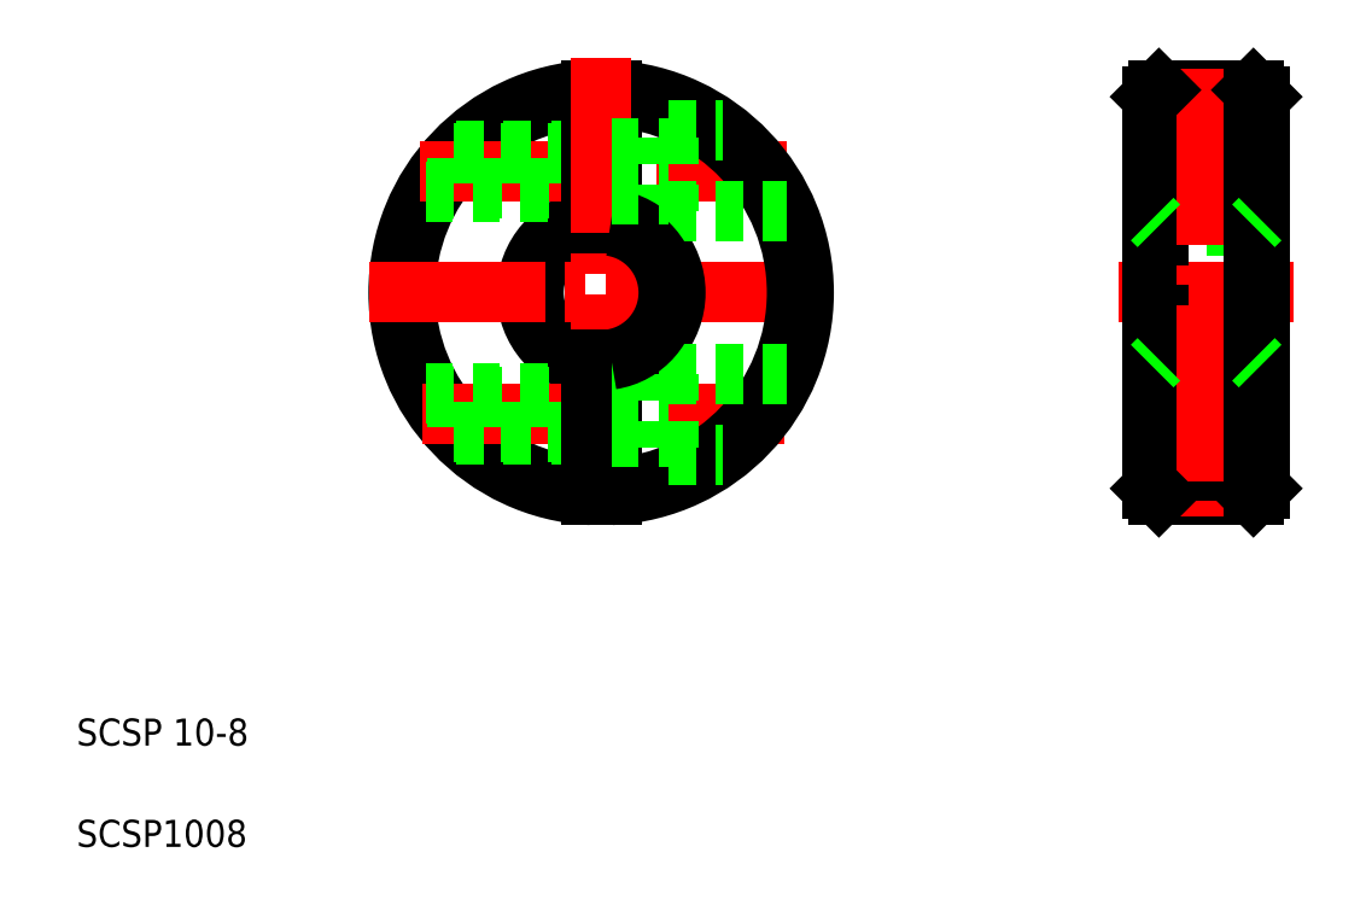
<metadata>
{"format":"dxf","ext":"dxf","renderer":"ezdxf+matplotlib","layout":"modelspace","background":"white","min_lineweight":24,"dpi":150}
</metadata>
<code>
0
SECTION
2
ENTITIES
0
TEXT
8
0
10
38.97
20
177.3
30
0
40
2
1
SCSP1008
0
TEXT
8
0
10
38.97
20
184.8
30
0
40
2
1
SCSP 10-8
0
LINE
8
0
10
119.1
20
233.3
30
0
11
126.1
21
233.3
31
0
0
CIRCLE
8
0
10
122.6
20
209.3
30
0
40
1.3
0
CIRCLE
8
0
10
122.6
20
209.3
30
0
40
1.5
0
LINE
8
0
10
119.1
20
203.3
30
0
11
126.1
21
203.3
31
0
0
CIRCLE
8
0
10
122.6
20
209.3
30
0
40
3
0
LINE
8
CENTER
10
119.3
20
209.3
30
0
11
125.8
21
209.3
31
0
0
CIRCLE
8
0
10
122.6
20
209.3
30
0
40
1.7
0
LINE
8
CENTER
10
119.2
20
227.3
30
0
11
125.8
21
227.3
31
0
0
LINE
8
CENTER
10
116.1
20
218.3
30
0
11
129.1
21
218.3
31
0
0
LINE
8
0
10
119.1
20
223.3
30
0
11
126.1
21
223.3
31
0
0
LINE
8
0
10
119.1
20
213.4
30
0
11
126.1
21
213.4
31
0
0
CIRCLE
8
0
10
122.6
20
227.3
30
0
40
3
0
CIRCLE
8
0
10
122.6
20
227.3
30
0
40
1.5
0
CIRCLE
8
0
10
122.6
20
227.3
30
0
40
1.7
0
CIRCLE
8
0
10
122.6
20
227.3
30
0
40
1.3
0
ARC
8
0
10
77.8
20
218.3
30
0
40
5
50
98.63
51
261.4
0
ARC
8
0
10
77.8
20
218.3
30
0
40
5.5
50
97.84
51
262.2
0
ARC
8
0
10
77.8
20
218.3
30
0
40
15
50
92.87
51
267.1
0
ARC
8
0
10
77.8
20
218.3
30
0
40
14.5
50
92.96
51
267
0
LINE
8
CENTER
10
64.58
20
209.3
30
0
11
91.32
21
209.3
31
0
0
LINE
8
0
10
67.09
20
207.8
30
0
11
77.05
21
207.8
31
0
0
LINE
8
0
10
64.81
20
210.8
30
0
11
77.05
21
210.8
31
0
0
LINE
8
CENTER
10
64.39
20
227.3
30
0
11
91.52
21
227.3
31
0
0
LINE
8
0
10
64.81
20
225.8
30
0
11
77.05
21
225.8
31
0
0
LINE
8
0
10
67.09
20
228.8
30
0
11
77.05
21
228.8
31
0
0
LINE
8
0
10
64.93
20
226
30
0
11
77.05
21
226
31
0
0
LINE
8
0
10
66.9
20
228.6
30
0
11
77.05
21
228.6
31
0
0
LINE
8
CENTER
10
60.63
20
218.3
30
0
11
94.97
21
218.3
31
0
0
LINE
8
0
10
64.93
20
210.6
30
0
11
77.05
21
210.6
31
0
0
LINE
8
0
10
66.9
20
208
30
0
11
77.05
21
208
31
0
0
ARC
8
0
10
77.8
20
218.3
30
0
40
14.5
50
273
51
87.04
0
ARC
8
0
10
77.8
20
218.3
30
0
40
15
50
272.9
51
87.13
0
LINE
8
0
10
77.05
20
223.3
30
0
11
77.05
21
233.3
31
0
0
LINE
8
0
10
78.55
20
223.3
30
0
11
78.55
21
233.3
31
0
0
LINE
8
0
10
82.8
20
224.3
30
0
11
82.8
21
230.3
31
0
0
LINE
8
0
10
118.6
20
232.8
30
0
11
118.6
21
203.8
31
0
0
LINE
8
0
10
119.1
20
233.3
30
0
11
119.1
21
203.3
31
0
0
LINE
8
CENTER
10
122.6
20
234.9
30
0
11
122.6
21
201.7
31
0
0
LINE
8
CENTER
10
77.8
20
235.7
30
0
11
77.8
21
200.9
31
0
0
ARC
8
0
10
77.8
20
218.3
30
0
40
5.5
50
277.8
51
82.16
0
LINE
8
0
10
78.55
20
213.4
30
0
11
78.55
21
203.3
31
0
0
LINE
8
0
10
77.05
20
213.4
30
0
11
77.05
21
203.3
31
0
0
LINE
8
0
10
82.8
20
212.3
30
0
11
91.55
21
212.3
31
0
0
LINE
8
0
10
78.55
20
207.6
30
0
11
82.8
21
207.6
31
0
0
LINE
8
0
10
78.55
20
211
30
0
11
82.8
21
211
31
0
0
LINE
8
0
10
82.8
20
212.3
30
0
11
82.8
21
206.3
31
0
0
LINE
8
0
10
82.8
20
206.3
30
0
11
86.8
21
206.3
31
0
0
LINE
8
0
10
82.8
20
224.3
30
0
11
91.55
21
224.3
31
0
0
ARC
8
0
10
77.8
20
218.3
30
0
40
5
50
278.6
51
81.37
0
LINE
8
0
10
78.55
20
229
30
0
11
82.8
21
229
31
0
0
LINE
8
0
10
78.55
20
225.6
30
0
11
82.8
21
225.6
31
0
0
LINE
8
0
10
119.1
20
213.4
30
0
11
118.6
21
212.9
31
0
0
LINE
8
0
10
119.1
20
203.3
30
0
11
118.6
21
203.8
31
0
0
LINE
8
0
10
119.1
20
223.3
30
0
11
118.6
21
223.8
31
0
0
LINE
8
0
10
82.8
20
230.3
30
0
11
86.8
21
230.3
31
0
0
LINE
8
0
10
119.1
20
233.3
30
0
11
118.6
21
232.8
31
0
0
LINE
8
0
10
122.6
20
233.3
30
0
11
122.6
21
233.3
31
0
0
LINE
8
0
10
120.9
20
233.3
30
0
11
120.9
21
233.3
31
0
0
LINE
8
0
10
126.6
20
232.8
30
0
11
126.6
21
203.8
31
0
0
LINE
8
0
10
126.1
20
203.3
30
0
11
126.1
21
233.3
31
0
0
LINE
8
0
10
126.6
20
212.9
30
0
11
126.1
21
213.4
31
0
0
LINE
8
0
10
126.6
20
203.8
30
0
11
126.1
21
203.3
31
0
0
LINE
8
0
10
126.6
20
223.8
30
0
11
126.1
21
223.3
31
0
0
LINE
8
0
10
126.6
20
232.8
30
0
11
126.1
21
233.3
31
0
0
ENDSEC
0
EOF

</code>
